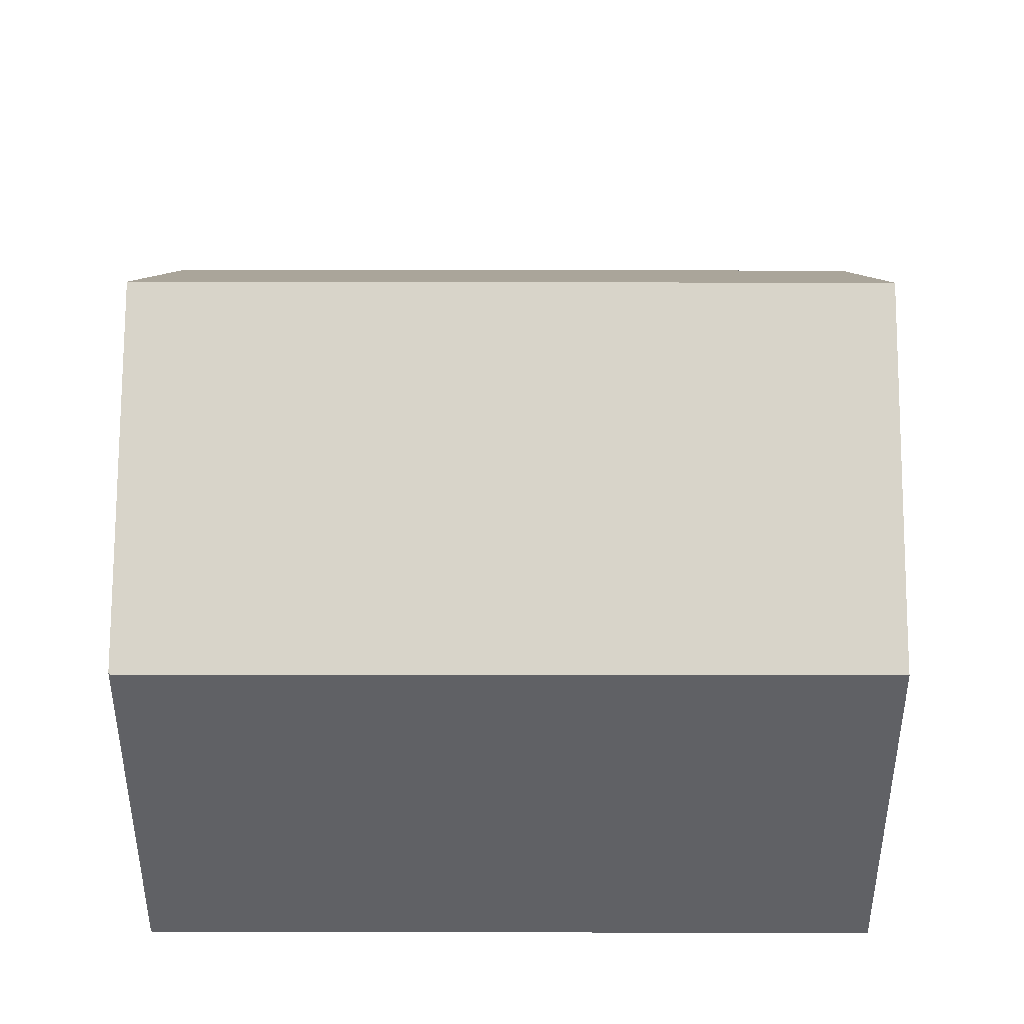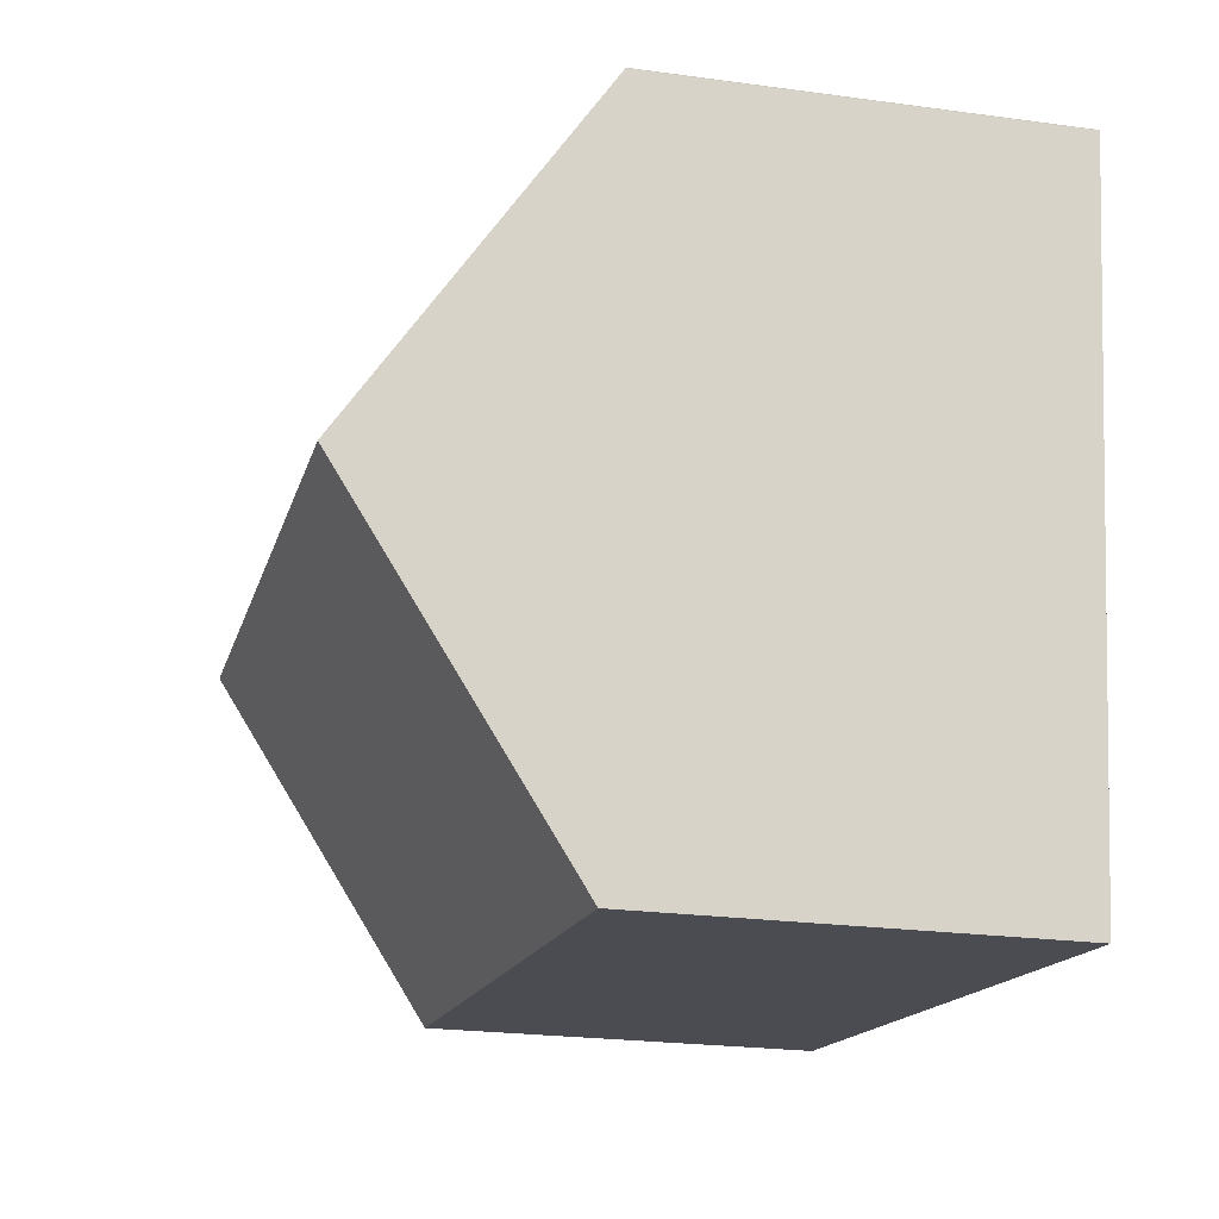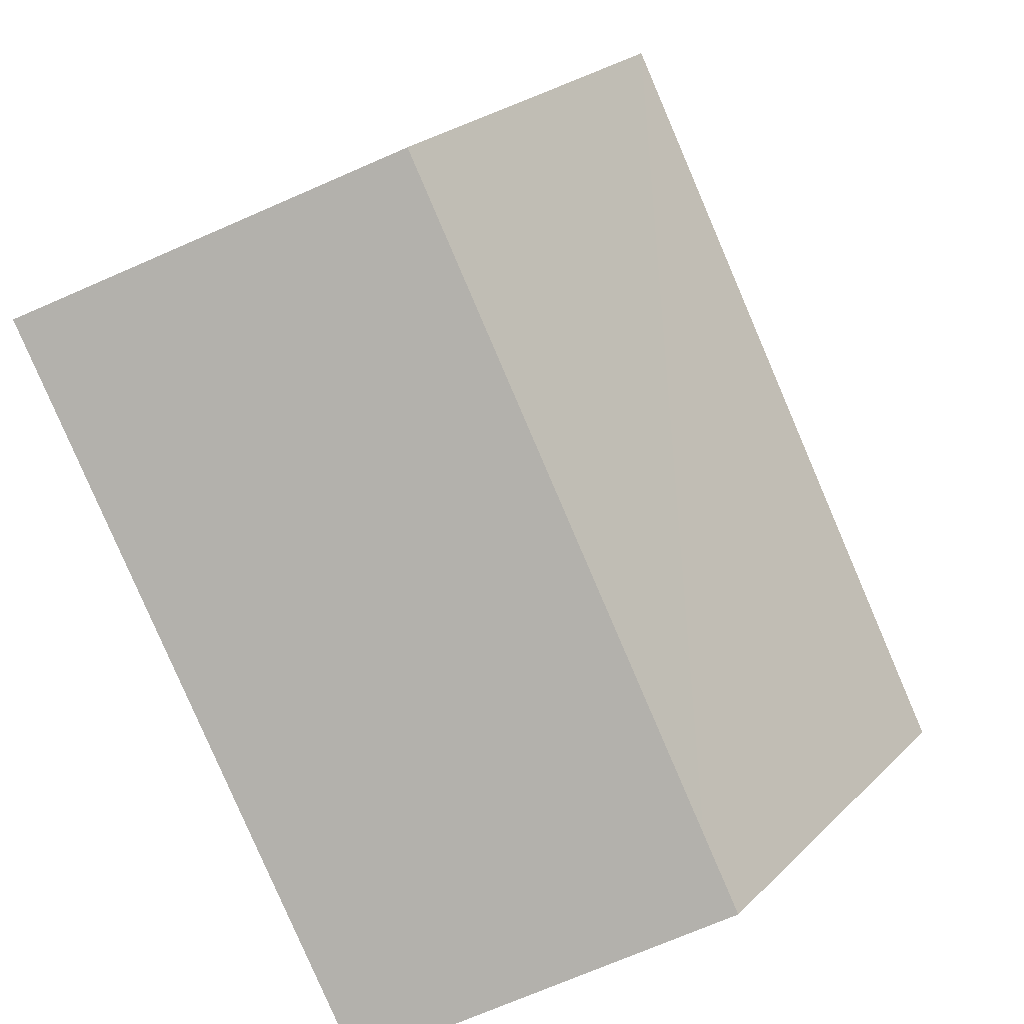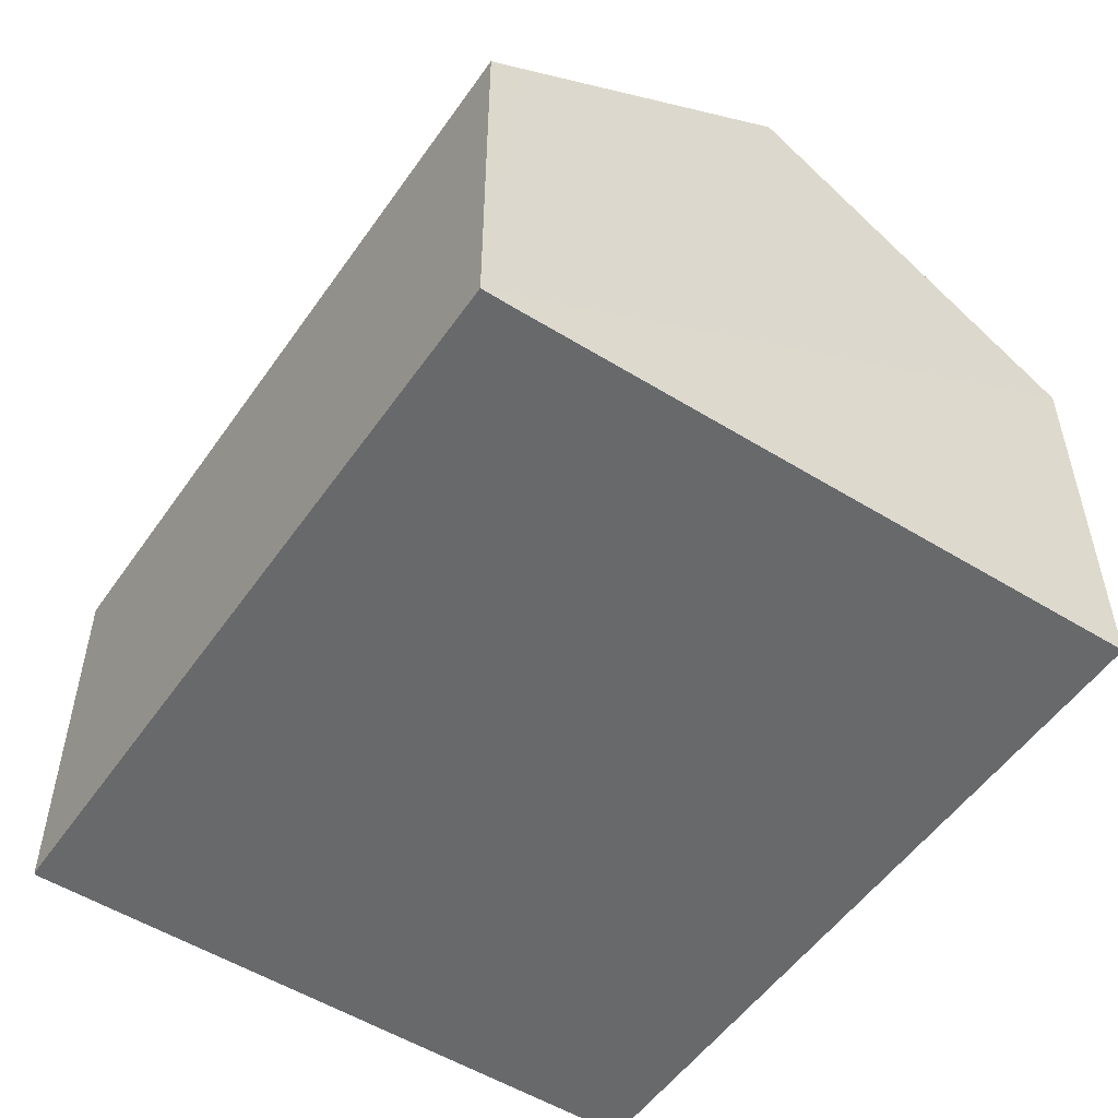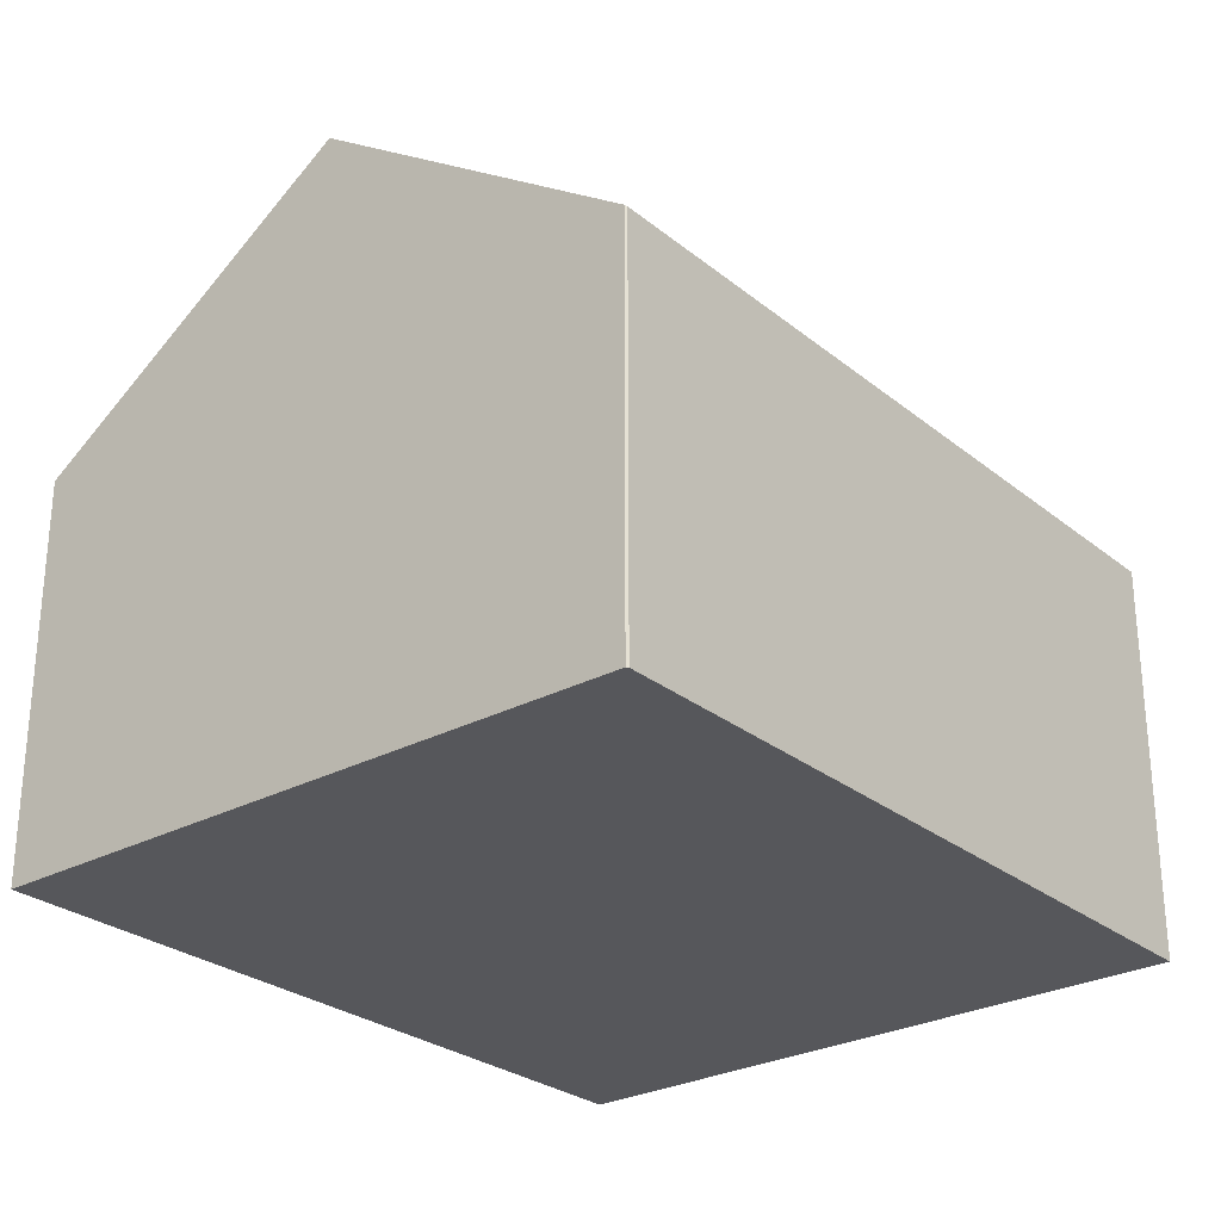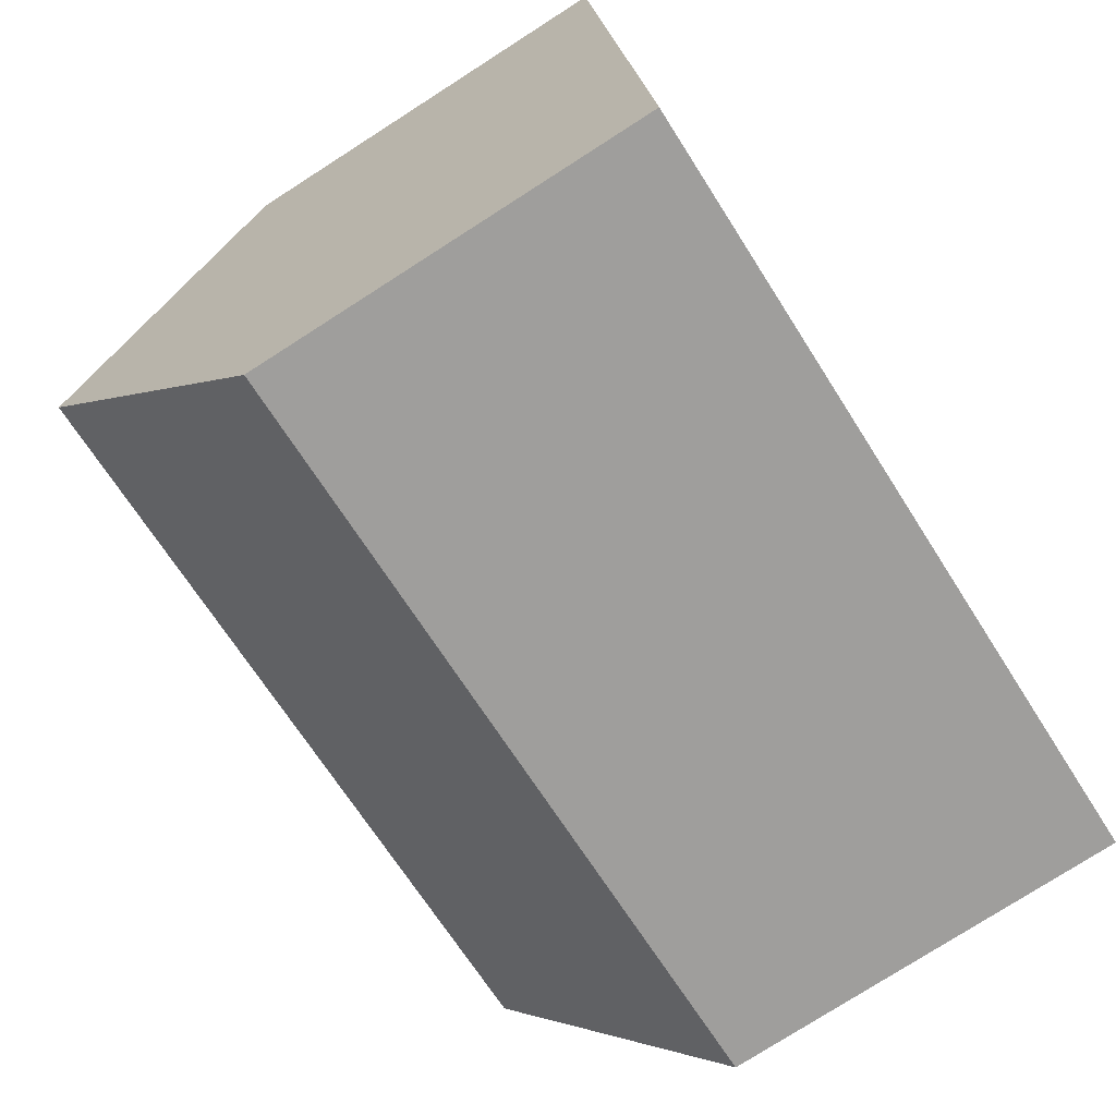
<metadata>
{"format":"obj","ext":"obj","renderer":"f3d","projection":"perspective","resolution":1024,"background":"white","views":[{"elev":41.6,"azim":-8.1,"up":"+Y"},{"elev":-23.3,"azim":-103.0,"up":"+Z"},{"elev":-72.2,"azim":113.5,"up":"+Z"},{"elev":-52.6,"azim":47.8,"up":"+Y"},{"elev":-27.4,"azim":-58.9,"up":"+Y"},{"elev":-77.5,"azim":-57.4,"up":"+Z"}]}
</metadata>
<code>
v  0.962 12.43 -6.585
v  15.43 8.398 1.569
v  16.33 12.43 -4.363
v  15.34 7.94 2.243
v  0.038 7.936 0.037
v  0 7.957 4.872e-16
v  3.629 7.939 -12.95
v  16.77 10.43 -7.31
v  17.34 7.939 -10.97
v  1.928 7.939 -13.2
v  1.928 8.081e-16 -13.2
v  0.962 4.032e-16 -6.585
v  0 0 0
v  0.038 -2.266e-18 0.037
v  15.34 -1.373e-16 2.243
v  15.43 -9.607e-17 1.569
v  16.33 2.672e-16 -4.363
v  17.34 6.717e-16 -10.97
v  16.77 4.476e-16 -7.31
v  3.629 7.93e-16 -12.95
g defaultobject
f 1 2 3
f 2 1 4
f 4 1 5
f 5 1 6
f 7 8 9
f 8 7 3
f 3 7 1
f 1 7 10
f 11 1 10
f 1 11 6
f 6 11 12
f 6 12 13
f 13 5 6
f 5 13 14
f 5 15 4
f 15 5 14
f 15 2 4
f 2 15 3
f 3 15 8
f 8 15 9
f 9 15 16
f 9 16 17
f 9 17 18
f 18 17 19
f 7 11 10
f 11 7 9
f 11 9 20
f 20 9 18
f 14 16 15
f 16 14 13
f 16 13 12
f 16 12 17
f 17 12 19
f 19 12 11
f 19 11 20
f 19 20 18

</code>
